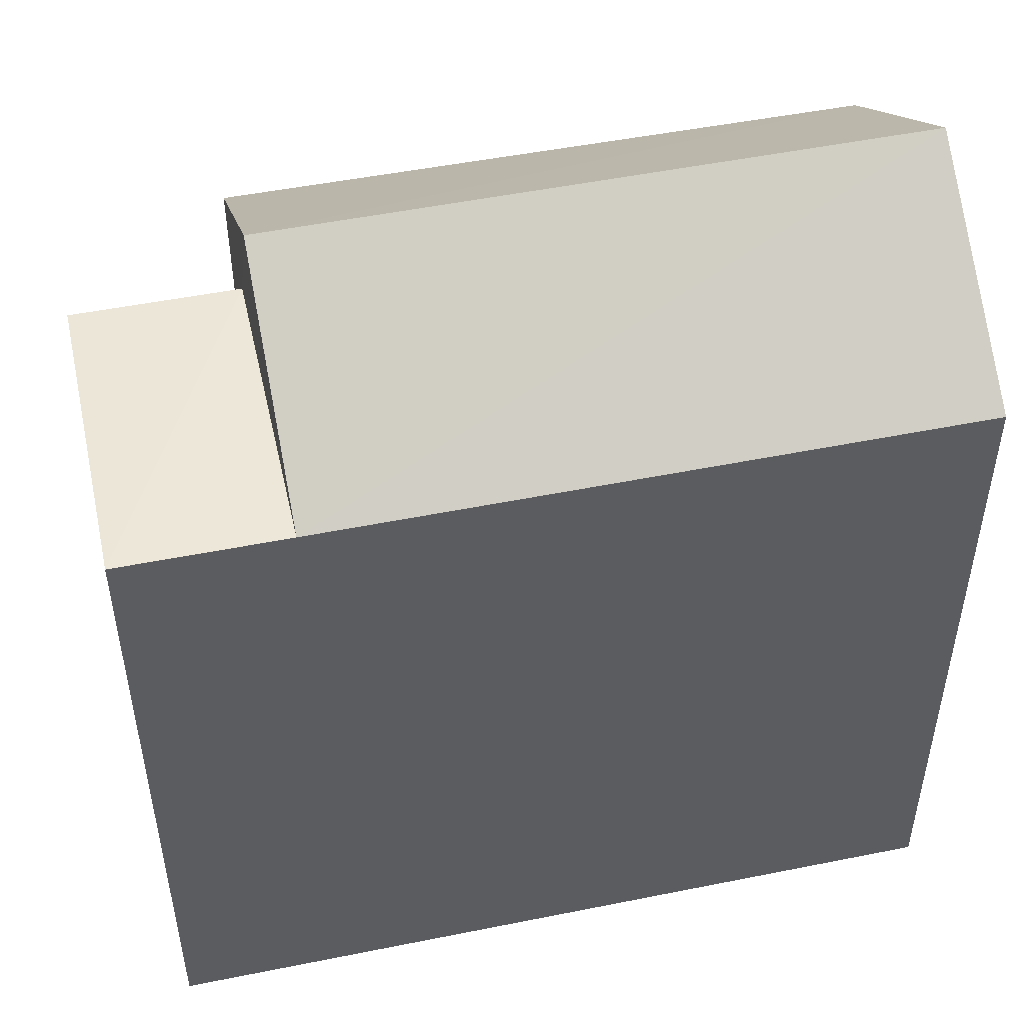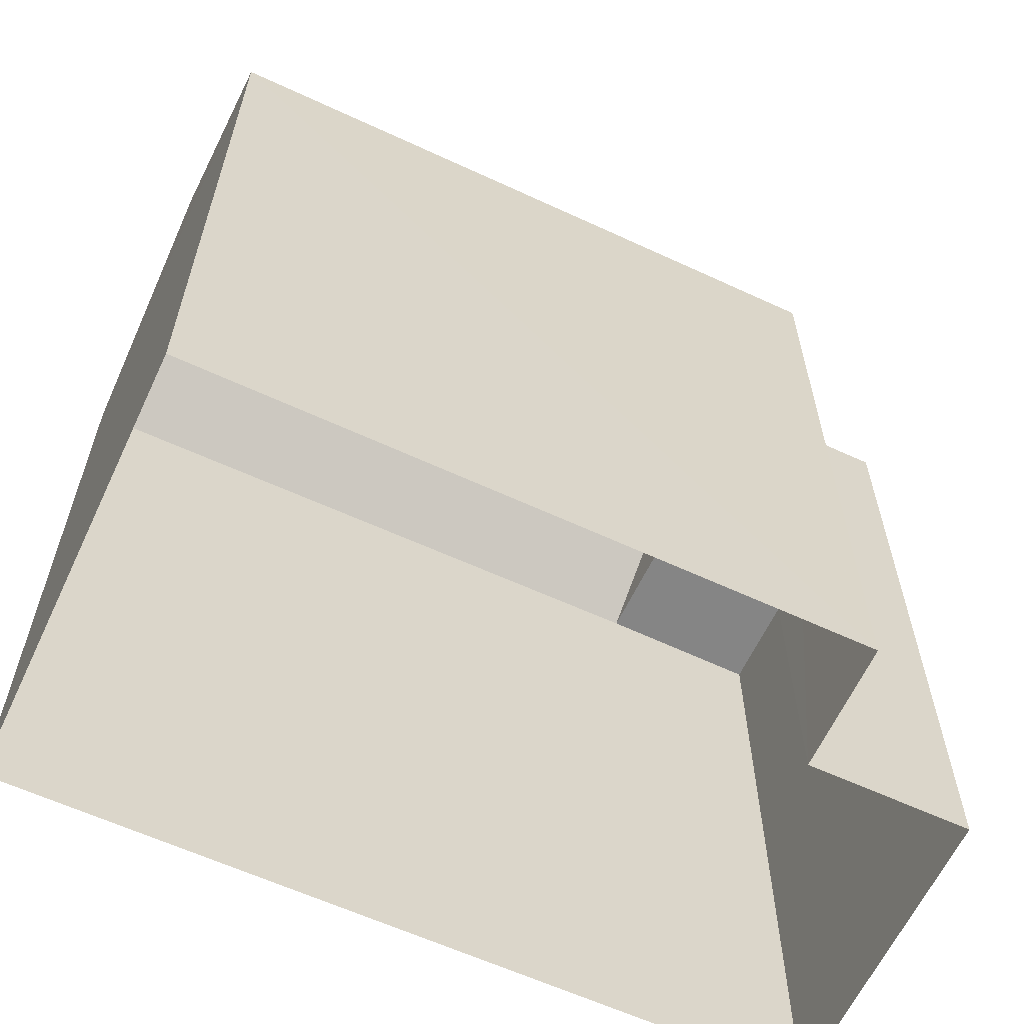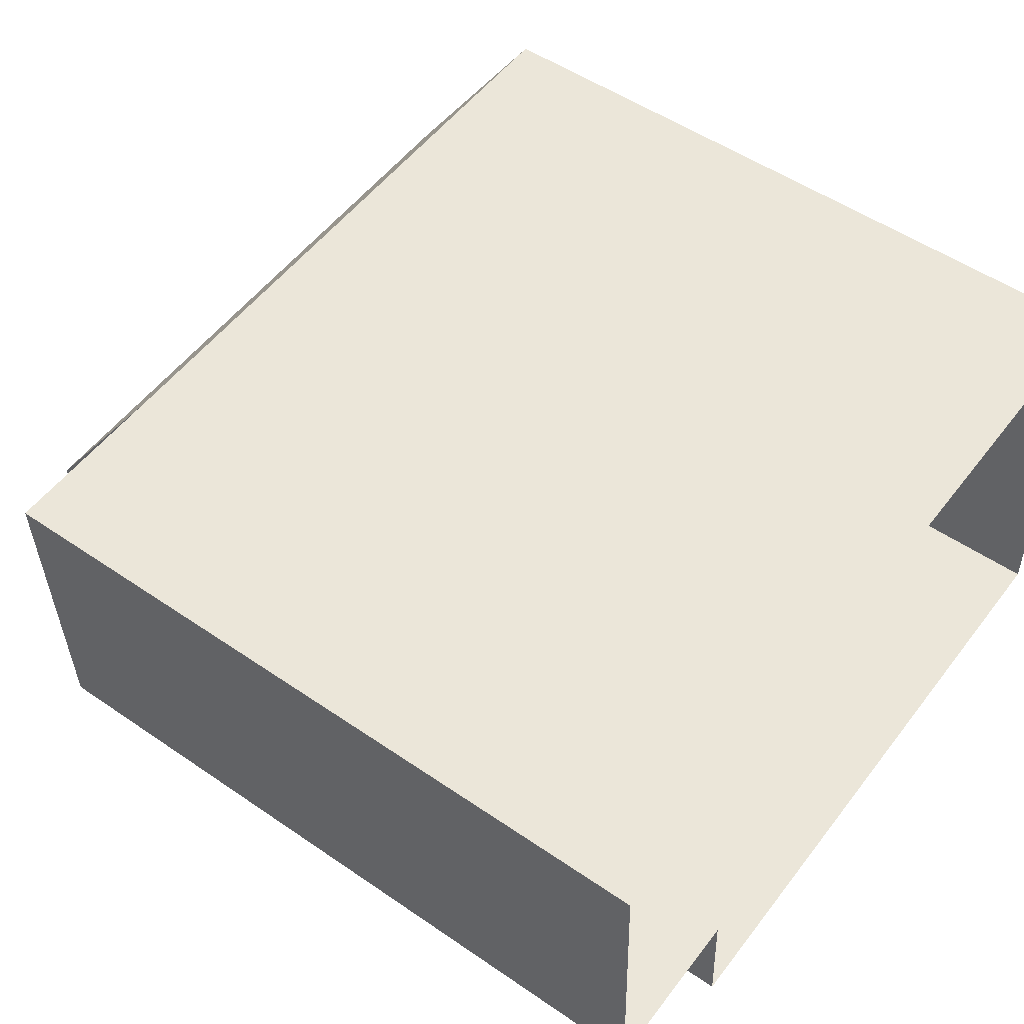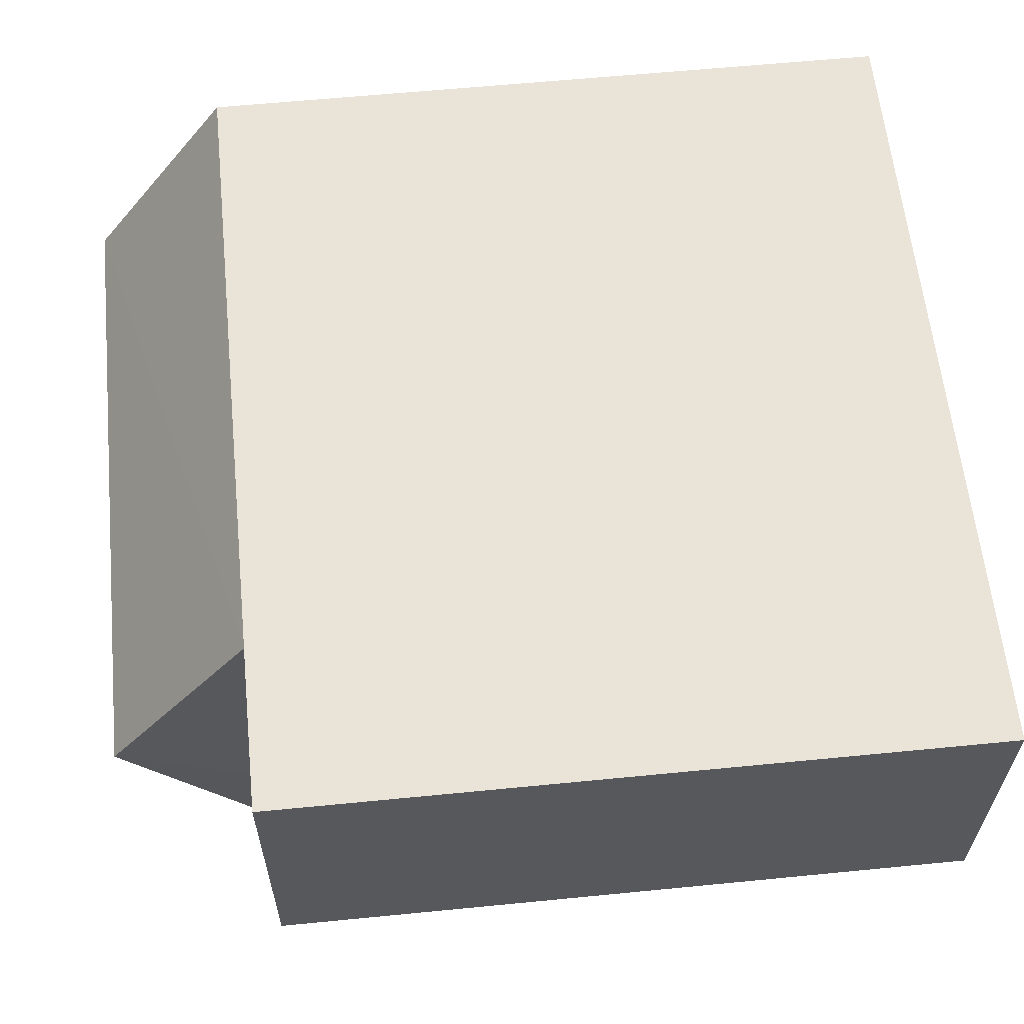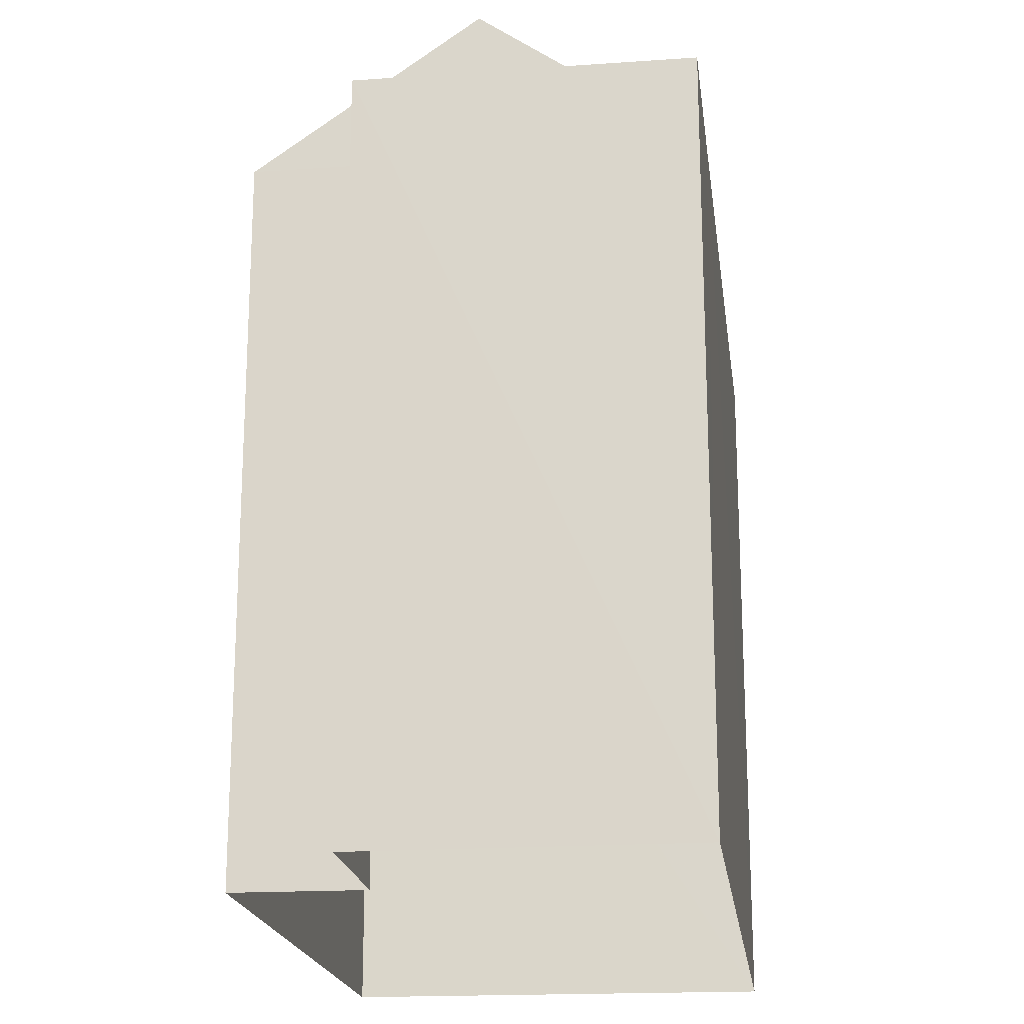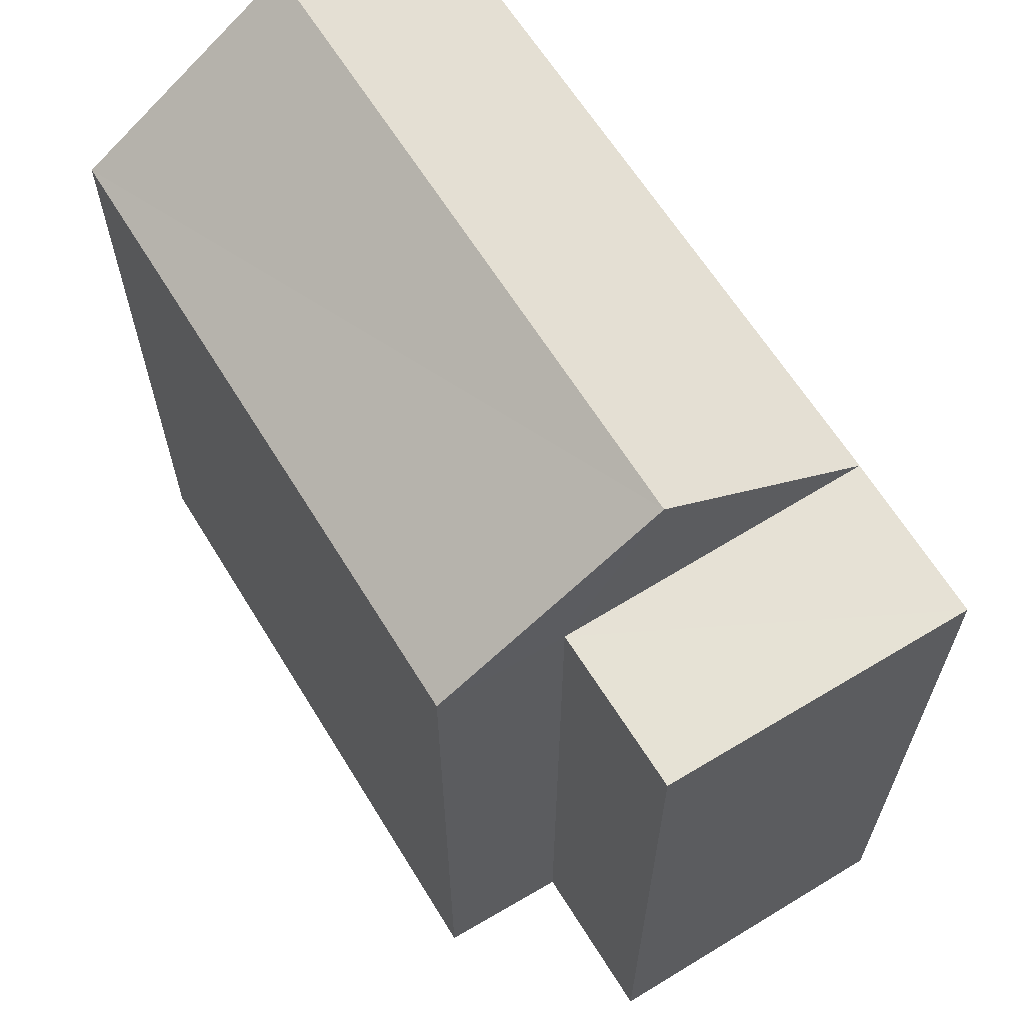
<metadata>
{"format":"obj","ext":"obj","renderer":"f3d","projection":"perspective","resolution":1024,"background":"white","views":[{"elev":49.3,"azim":165.8,"up":"+Z"},{"elev":-61.7,"azim":-26.7,"up":"+Z"},{"elev":51.8,"azim":126.6,"up":"+Y"},{"elev":59.6,"azim":84.2,"up":"+Y"},{"elev":-19.5,"azim":95.8,"up":"+Z"},{"elev":64.0,"azim":56.9,"up":"+Z"}]}
</metadata>
<code>
v -3.728e+05 -1.045e+05 27.2
v -3.728e+05 -1.045e+05 27.19
v -3.728e+05 -1.045e+05 27.19
v -3.728e+05 -1.045e+05 27.2
v -3.728e+05 -1.046e+05 27.2
v -3.728e+05 -1.046e+05 27.2
v -3.728e+05 -1.045e+05 36.18
v -3.728e+05 -1.045e+05 36.18
v -3.728e+05 -1.045e+05 36.18
v -3.728e+05 -1.045e+05 36.18
v -3.728e+05 -1.045e+05 38.12
v -3.728e+05 -1.046e+05 36.18
v -3.728e+05 -1.046e+05 36.18
v -3.728e+05 -1.045e+05 38.12
v -3.728e+05 -1.045e+05 36.18
f 1 2 3
f 3 4 1
f 5 2 1
f 6 5 1
f 7 8 9
f 10 7 9
f 11 12 13
f 11 14 12
f 14 10 15
f 14 11 10
f 15 2 12
f 15 12 14
f 2 5 12
f 10 11 7
f 1 7 13
f 1 13 6
f 7 11 13
f 8 4 3
f 9 8 3
f 12 5 6
f 13 12 6
f 7 4 8
f 7 1 4
f 2 10 3
f 3 10 9
f 15 10 2

</code>
